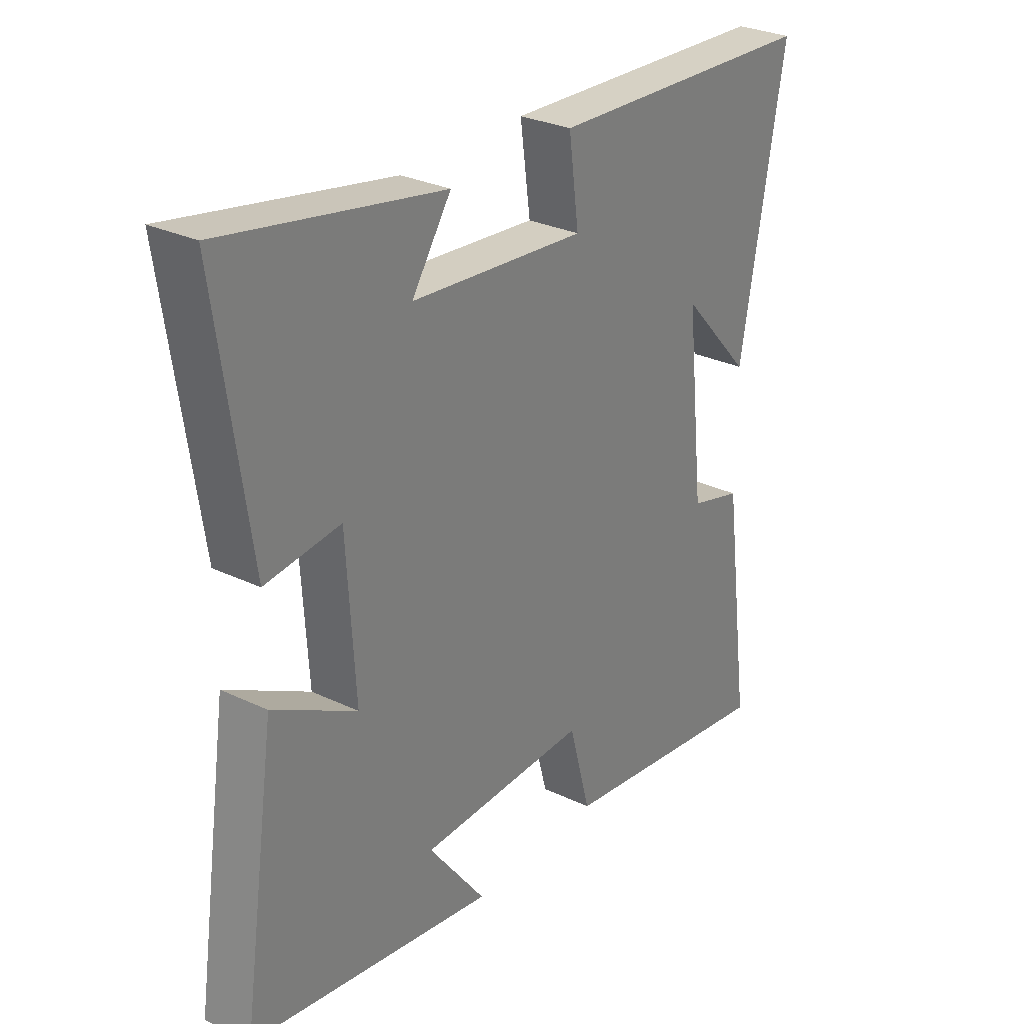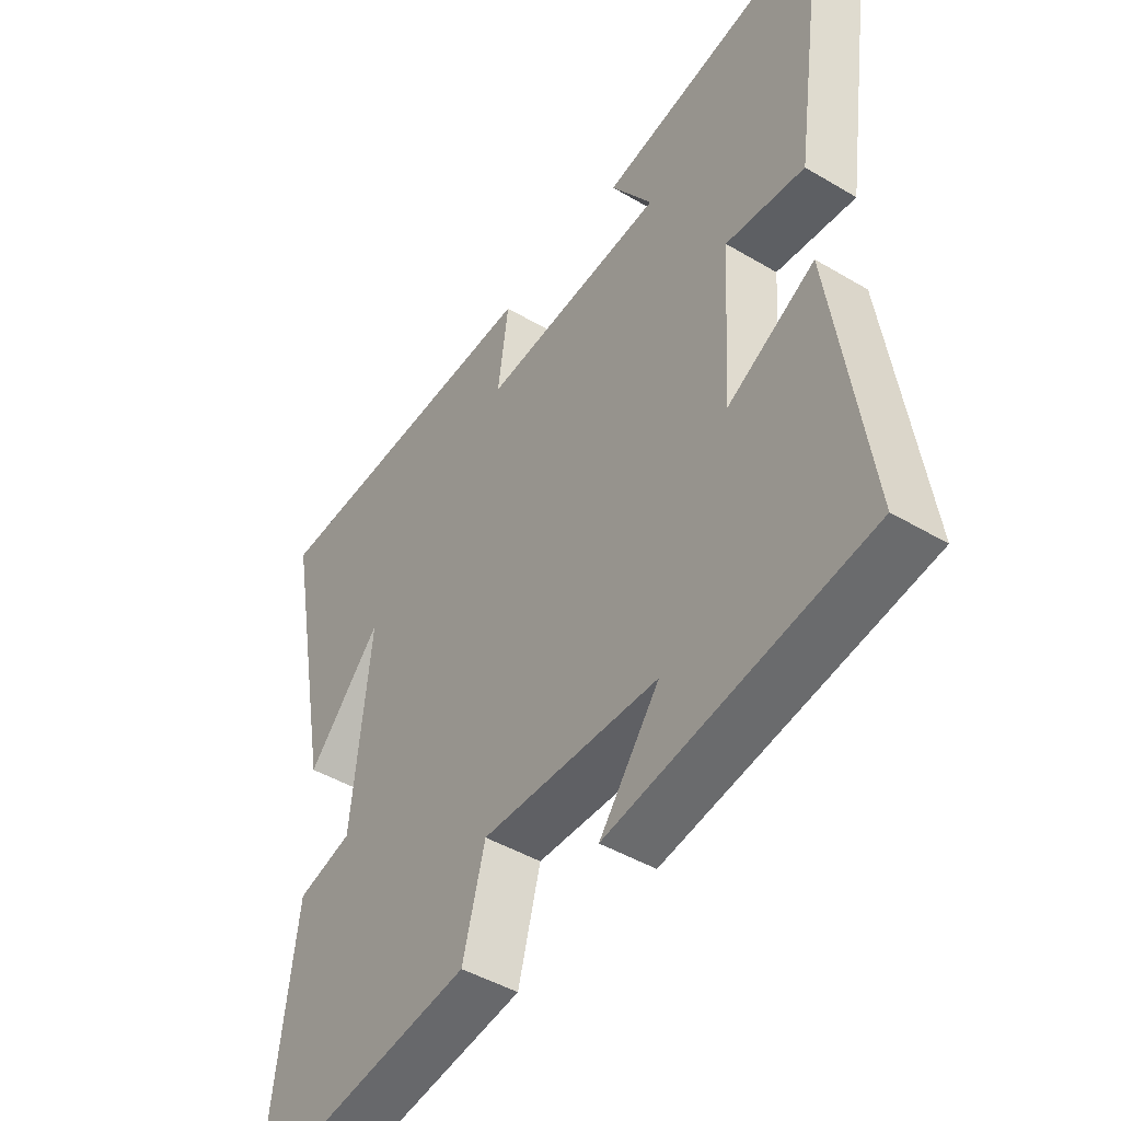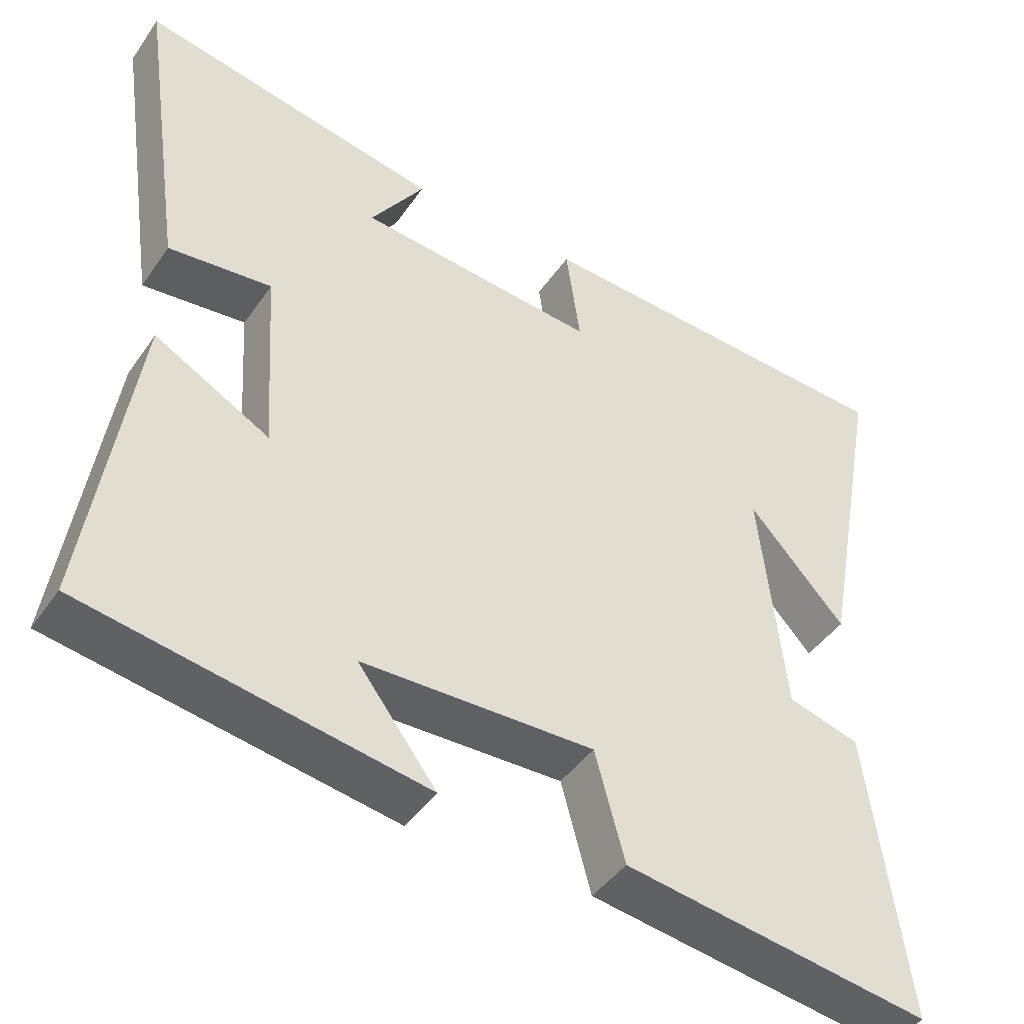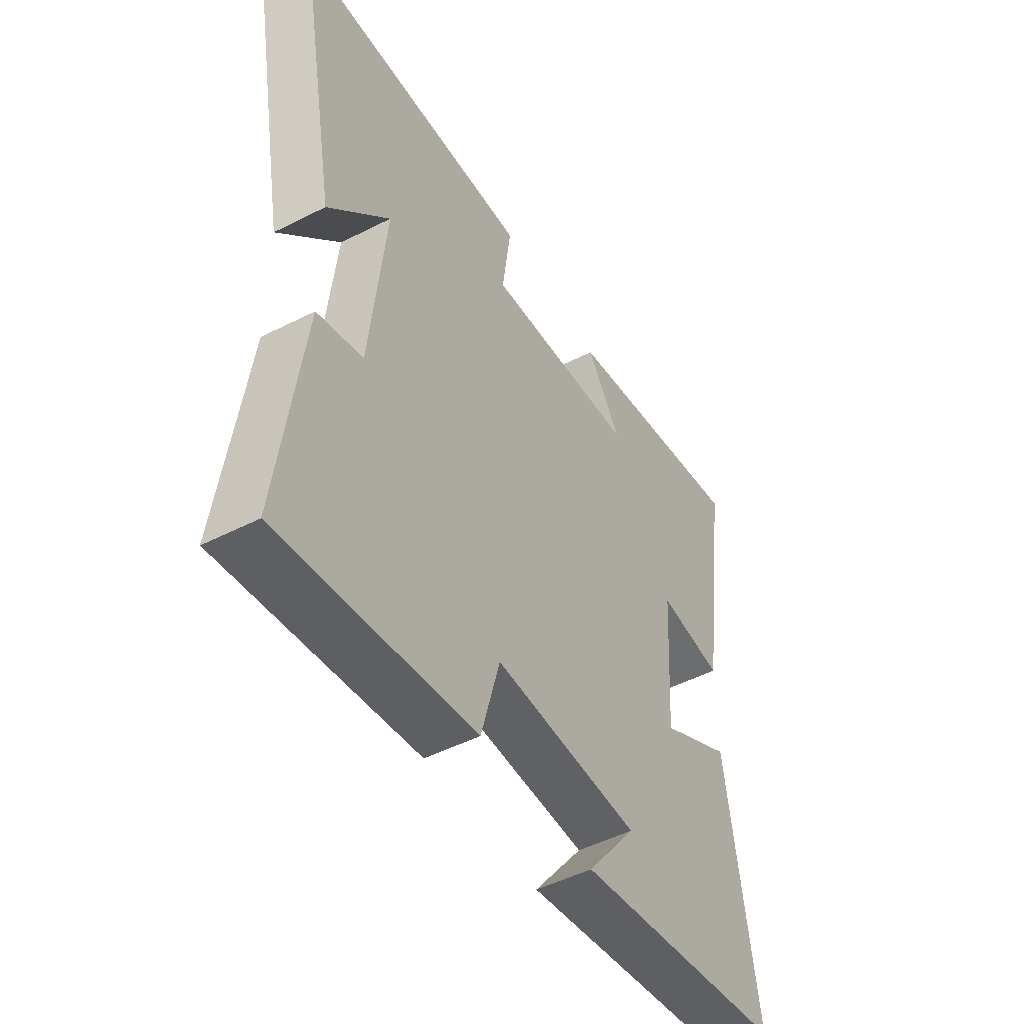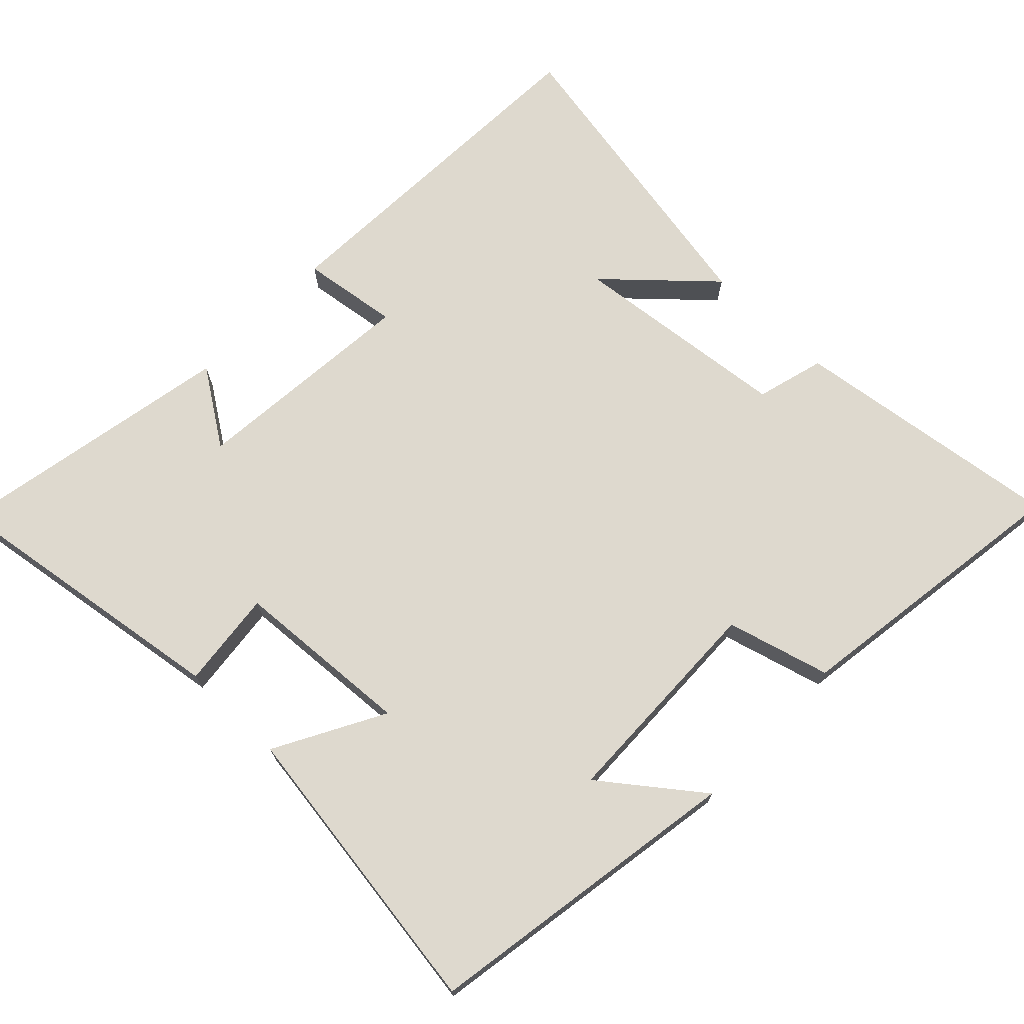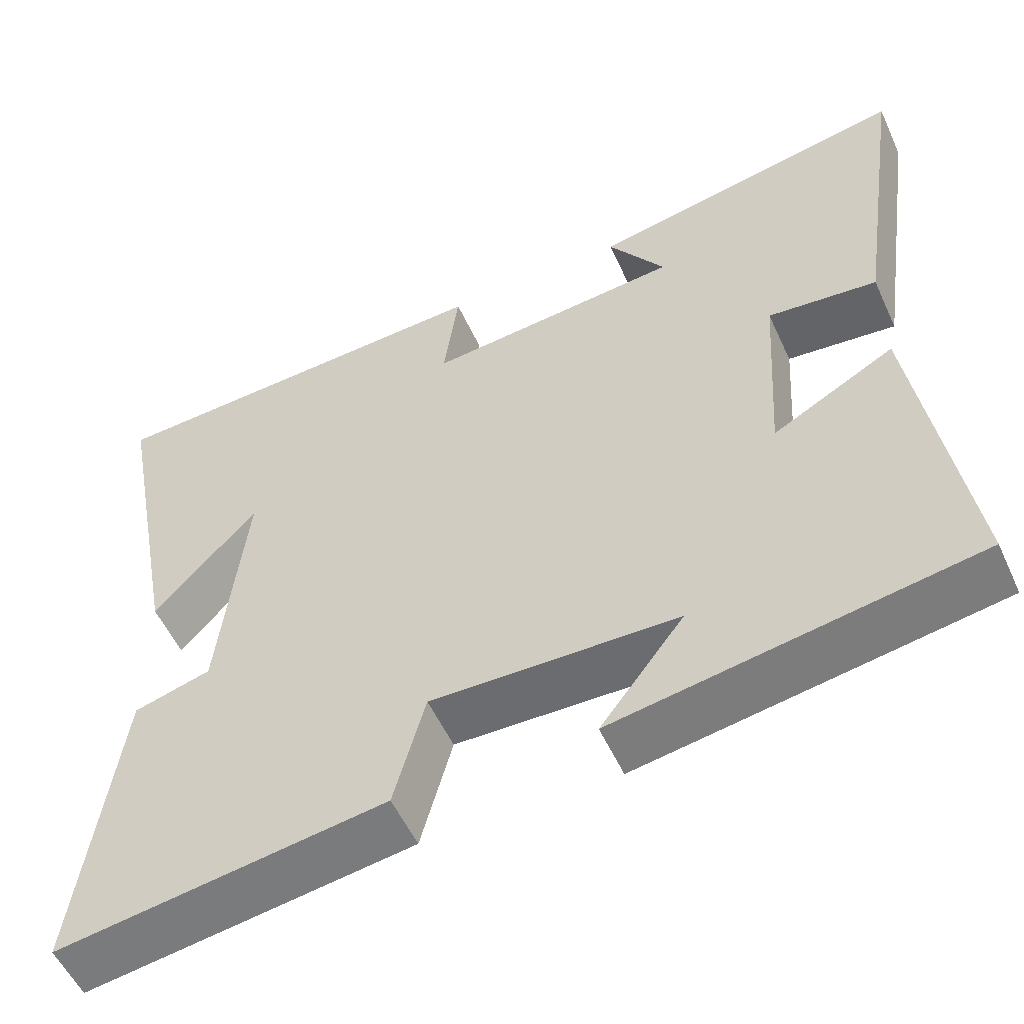
<metadata>
{"format":"obj","ext":"obj","renderer":"f3d","projection":"perspective","resolution":1024,"background":"white","views":[{"elev":29.0,"azim":125.4,"up":"+Z"},{"elev":-45.2,"azim":55.5,"up":"+Z"},{"elev":-43.9,"azim":147.8,"up":"+Z"},{"elev":-48.9,"azim":-60.4,"up":"+Z"},{"elev":71.5,"azim":133.8,"up":"+Y"},{"elev":-54.5,"azim":24.4,"up":"+Z"}]}
</metadata>
<code>
v 0.563 0.07 -0.425
v 0.107 0.07 -0.5
v 0.213 0.07 -0.361
v -0.099 0.07 -0.353
v -0.139 0.07 -0.5
v -0.552 0.07 -0.56
v -0.5 0.07 -0.171
v -0.403 0.07 -0.144
v -0.369 0.07 0.17
v -0.5 0.07 0.027
v -0.583 0.07 0.475
v -0.077 0.07 0.5
v -0.096 0.07 0.362
v 0.228 0.07 0.392
v 0.155 0.07 0.5
v 0.561 0.07 0.578
v 0.5 0.07 0.159
v 0.361 0.07 0.174
v 0.345 0.07 -0.082
v 0.5 0.07 0.003
v 0.563 0 -0.425
v 0.107 0 -0.5
v 0.213 0 -0.361
v -0.099 0 -0.353
v -0.139 0 -0.5
v -0.552 0 -0.56
v -0.5 0 -0.171
v -0.403 0 -0.144
v -0.369 0 0.17
v -0.5 0 0.027
v -0.583 0 0.475
v -0.077 0 0.5
v -0.096 0 0.362
v 0.228 0 0.392
v 0.155 0 0.5
v 0.561 0 0.578
v 0.5 0 0.159
v 0.361 0 0.174
v 0.345 0 -0.082
v 0.5 0 0.003
f 19 20 1
f 16 17 18
f 14 15 16
f 14 16 18
f 13 14 18 19
f 9 10 11 12
f 8 9 12 13
f 5 6 7 8
f 4 5 8 13
f 3 4 13 19
f 1 2 3
f 1 3 19
f 21 40 39
f 38 37 36
f 36 35 34
f 38 36 34
f 39 38 34 33
f 32 31 30 29
f 33 32 29 28
f 28 27 26 25
f 33 28 25 24
f 39 33 24 23
f 23 22 21
f 39 23 21
f 1 21 22 2
f 2 22 23 3
f 3 23 24 4
f 4 24 25 5
f 5 25 26 6
f 6 26 27 7
f 7 27 28 8
f 8 28 29 9
f 9 29 30 10
f 10 30 31 11
f 11 31 32 12
f 12 32 33 13
f 13 33 34 14
f 14 34 35 15
f 15 35 36 16
f 16 36 37 17
f 17 37 38 18
f 18 38 39 19
f 19 39 40 20
f 20 40 21 1

</code>
